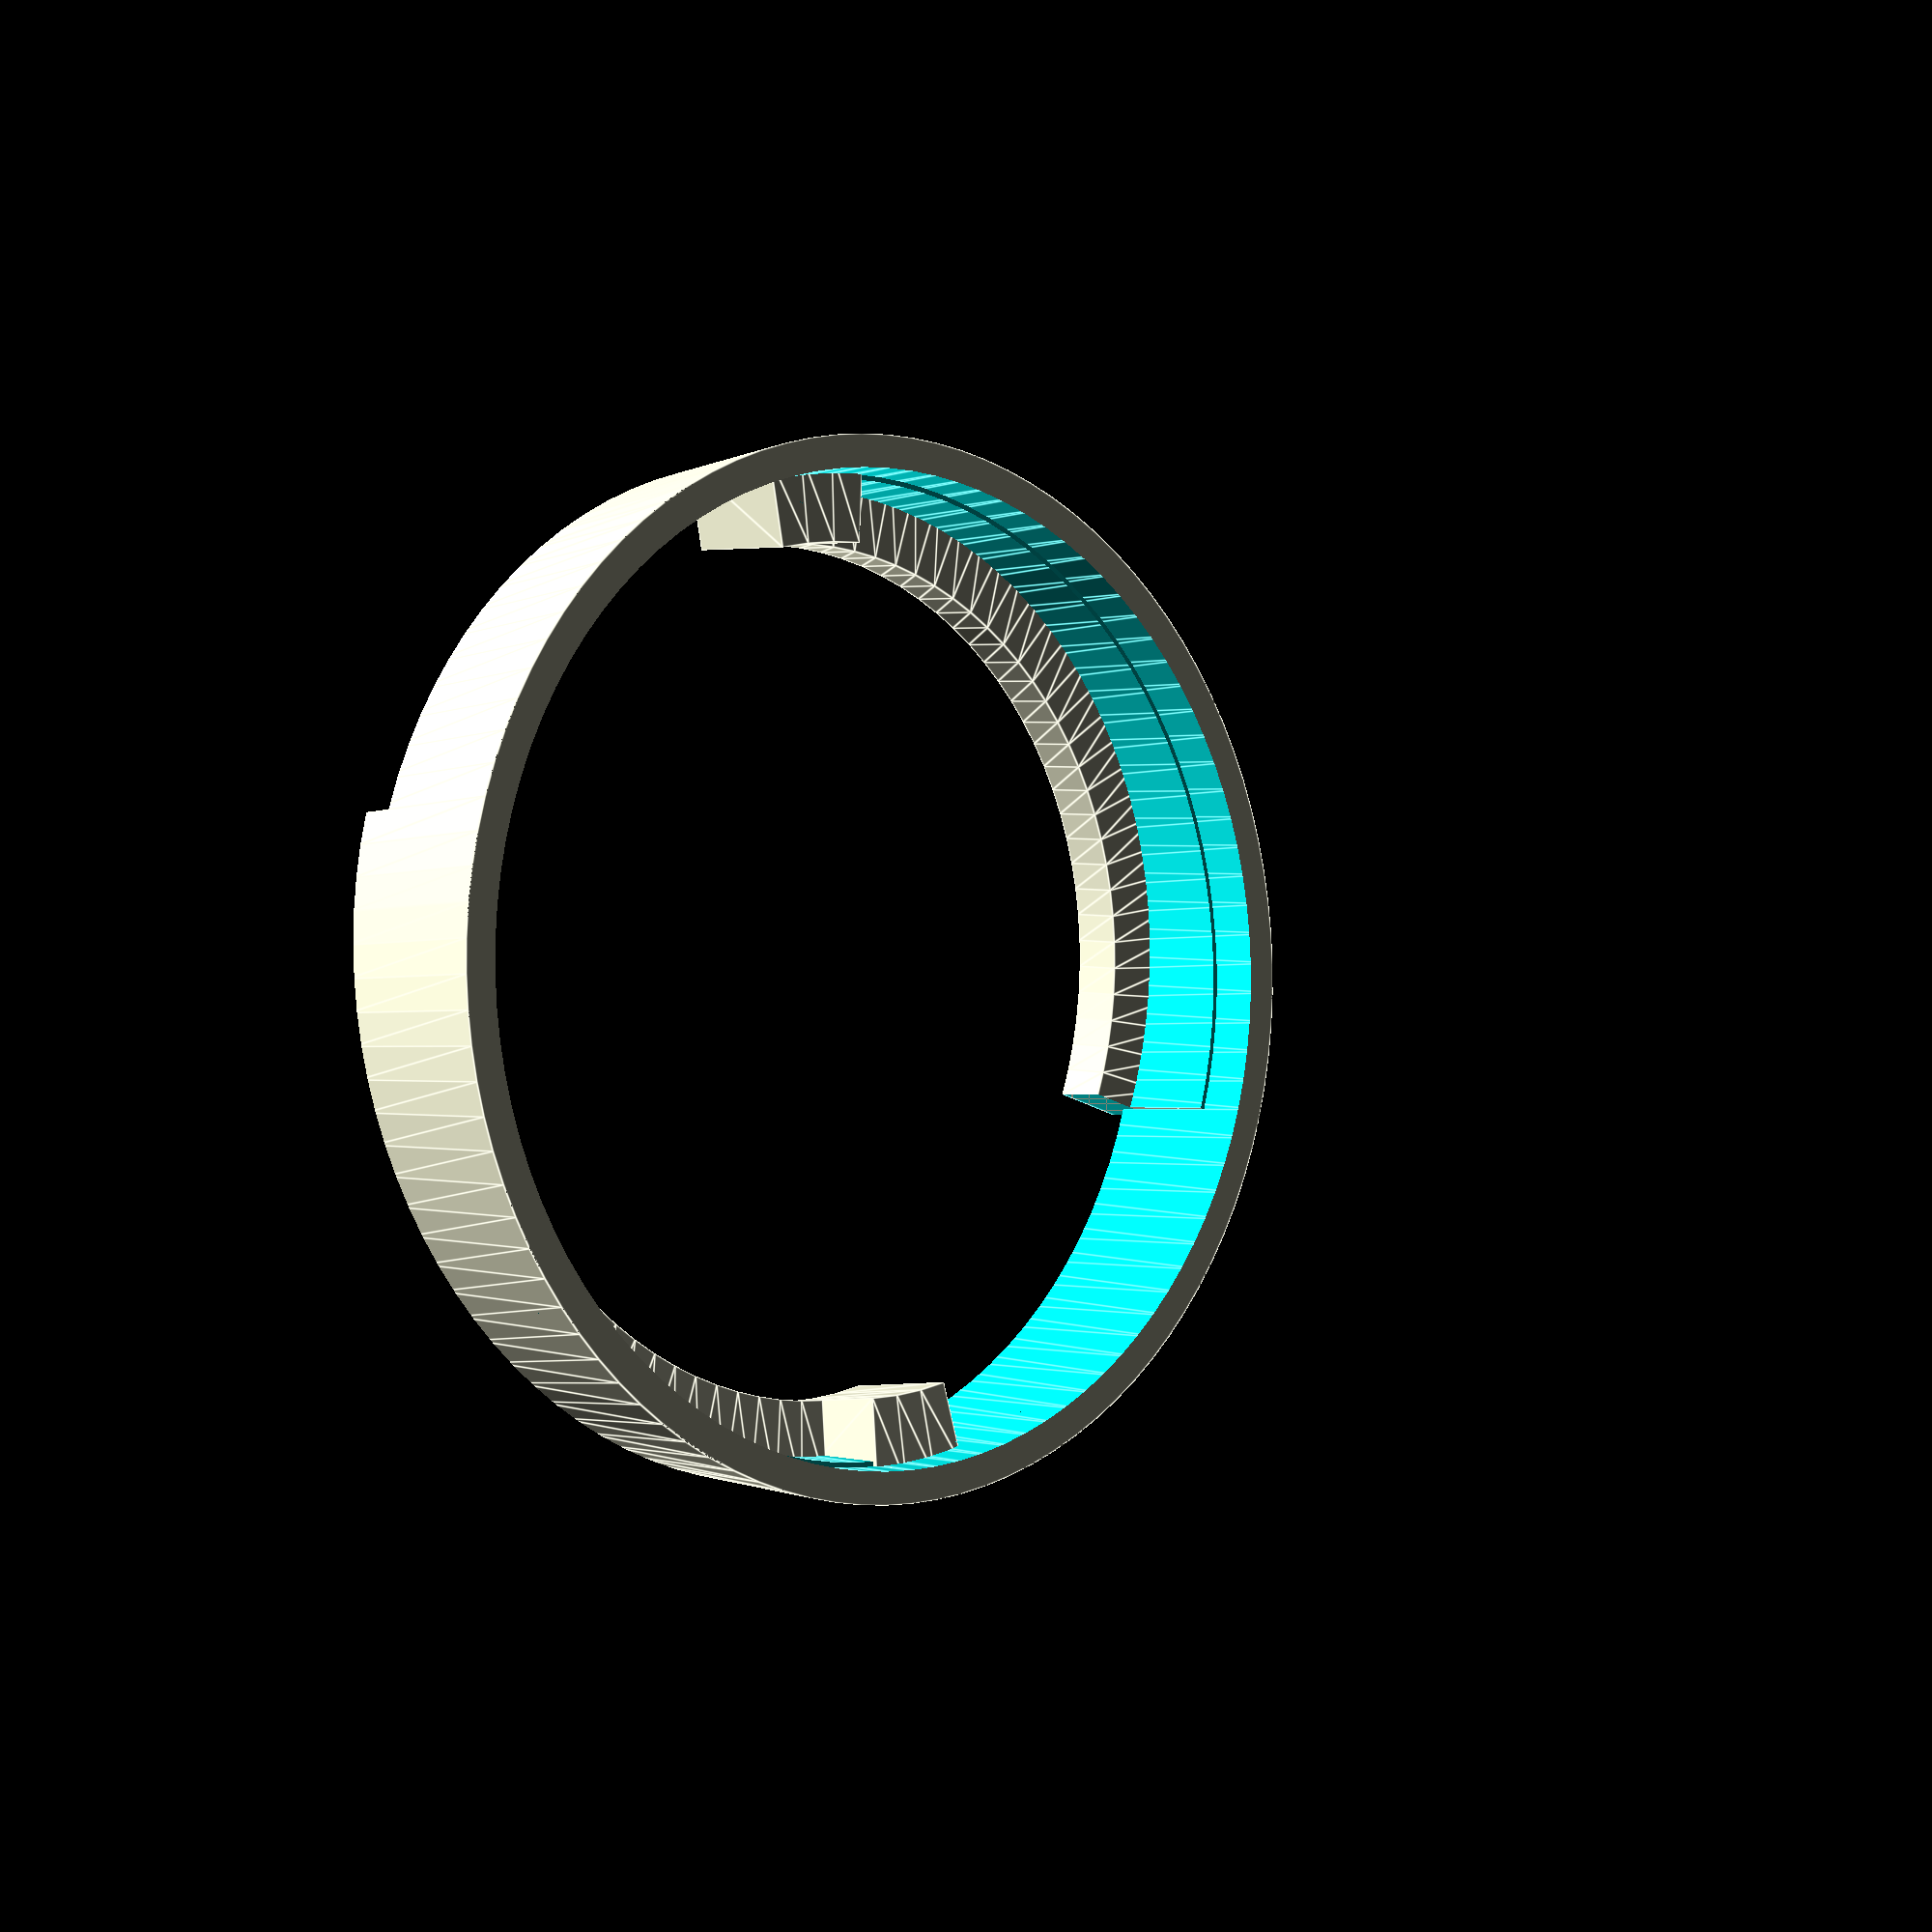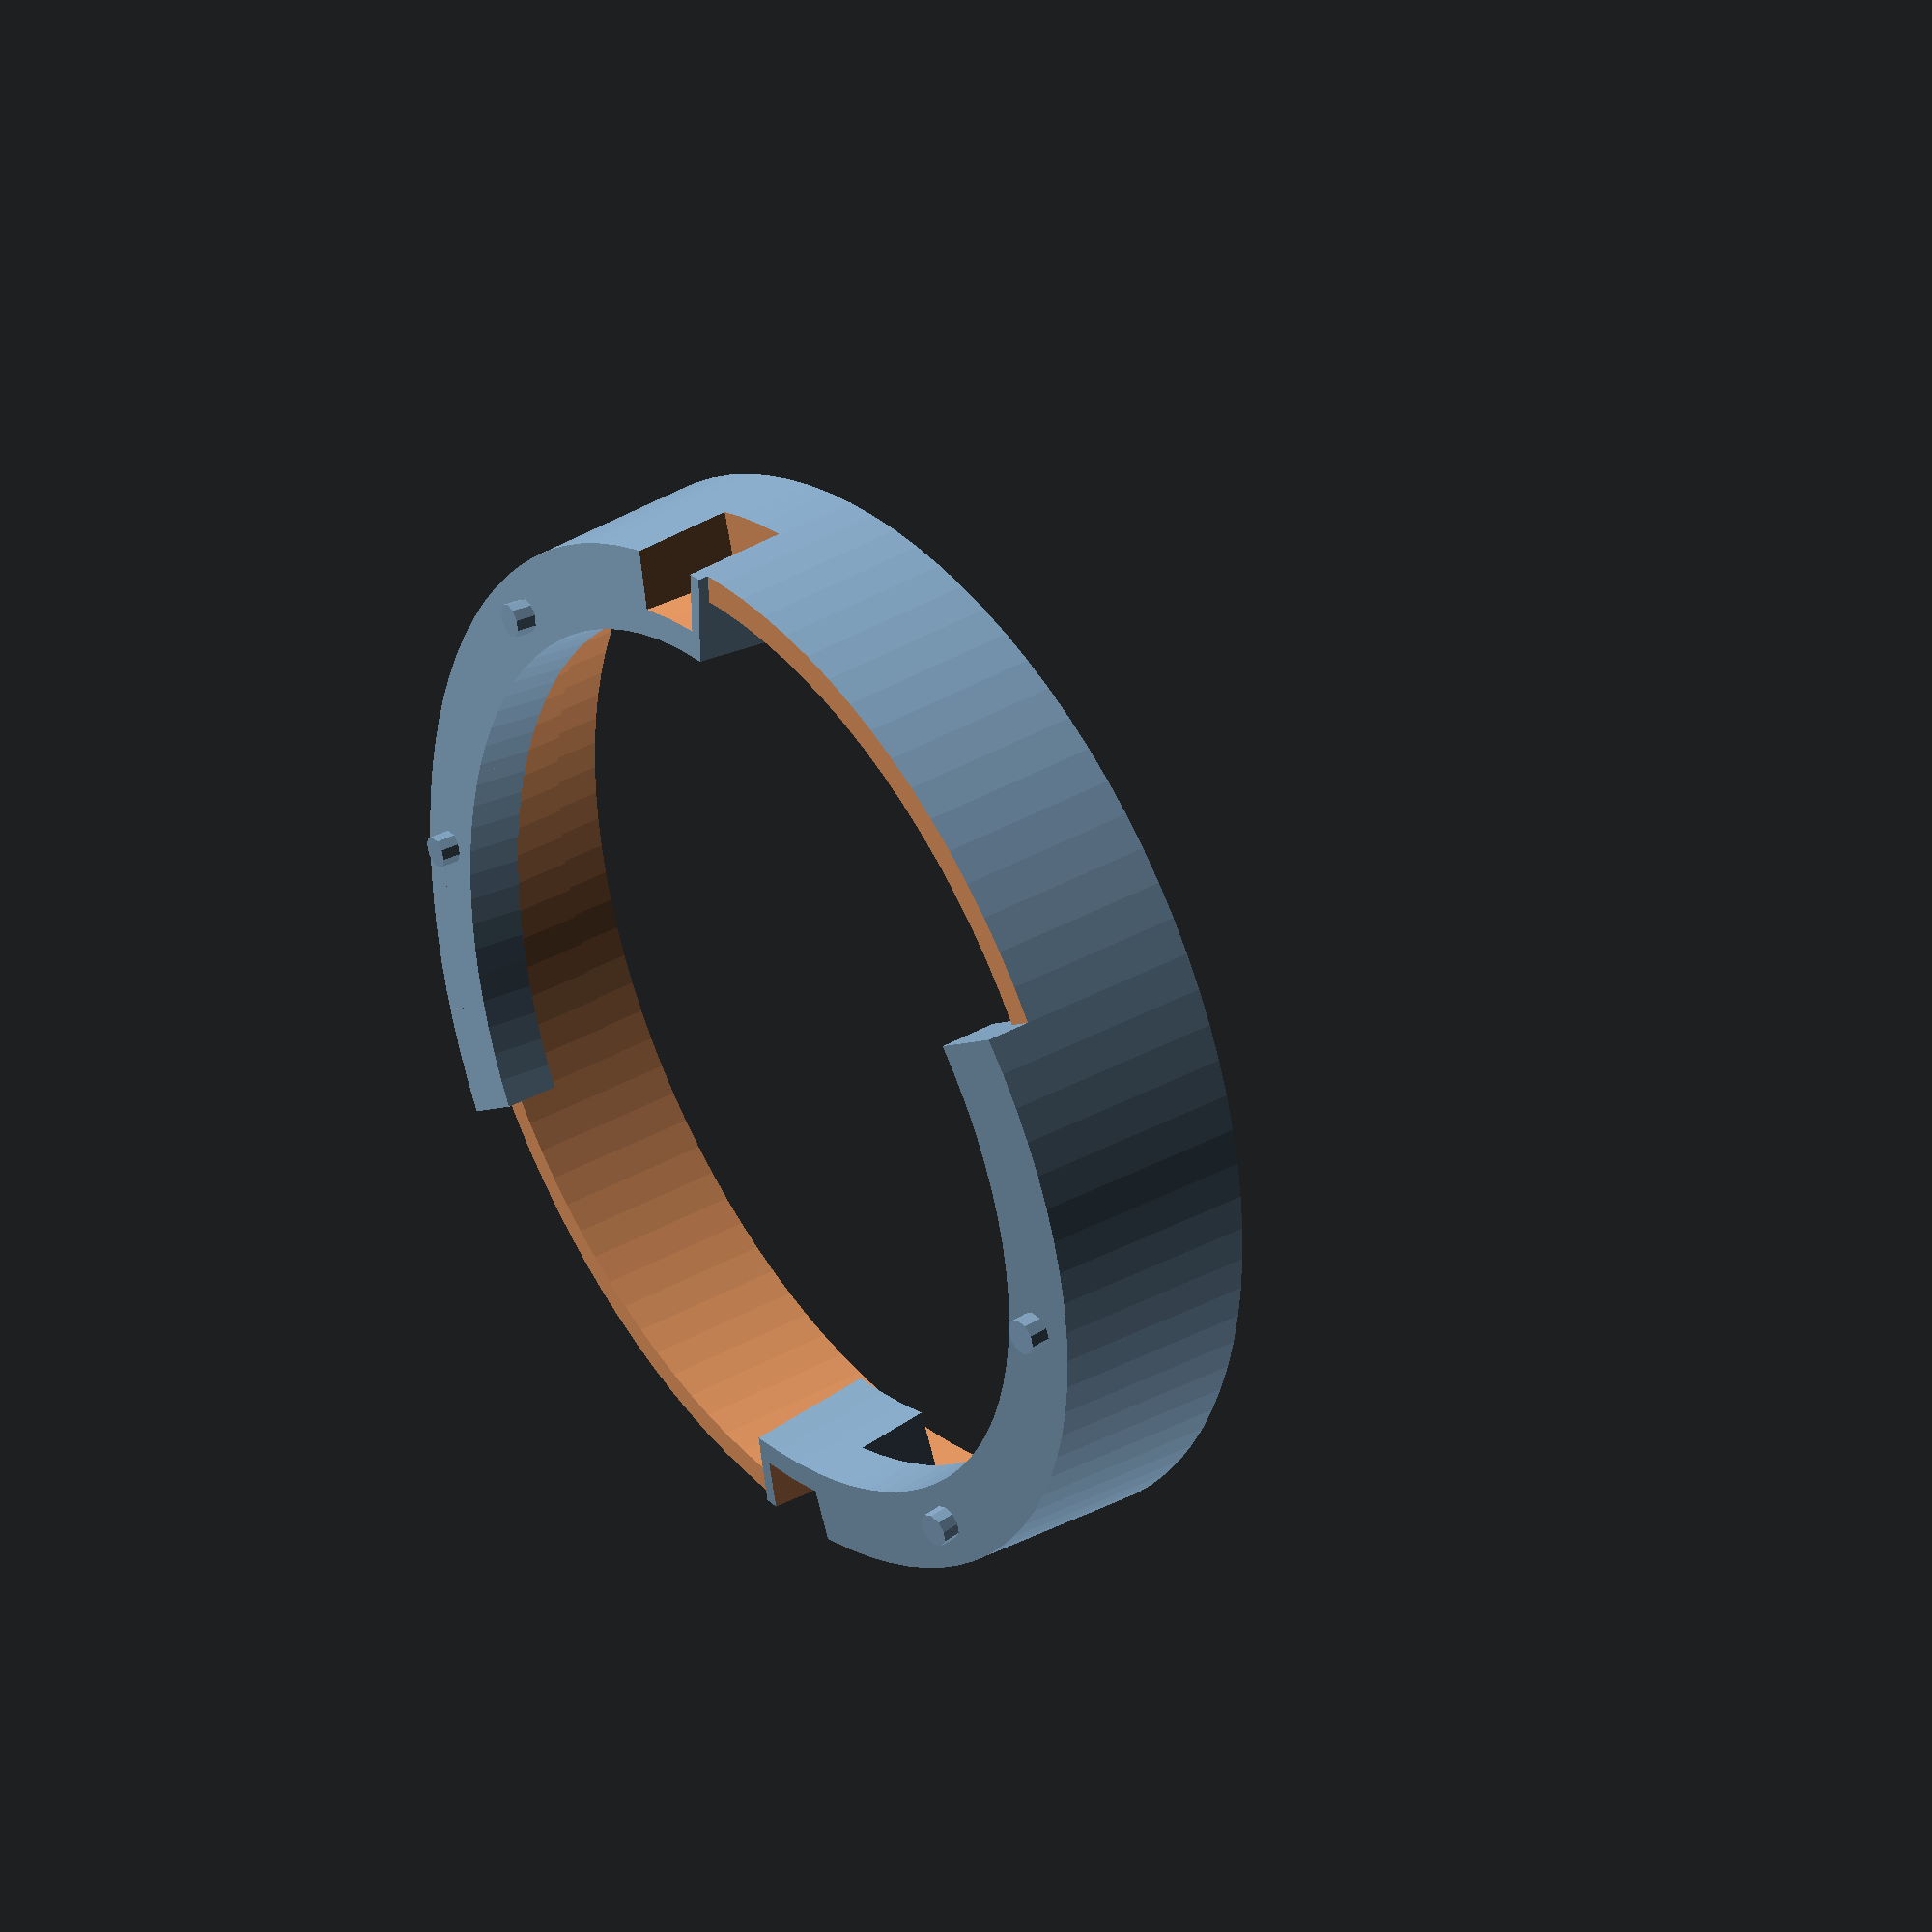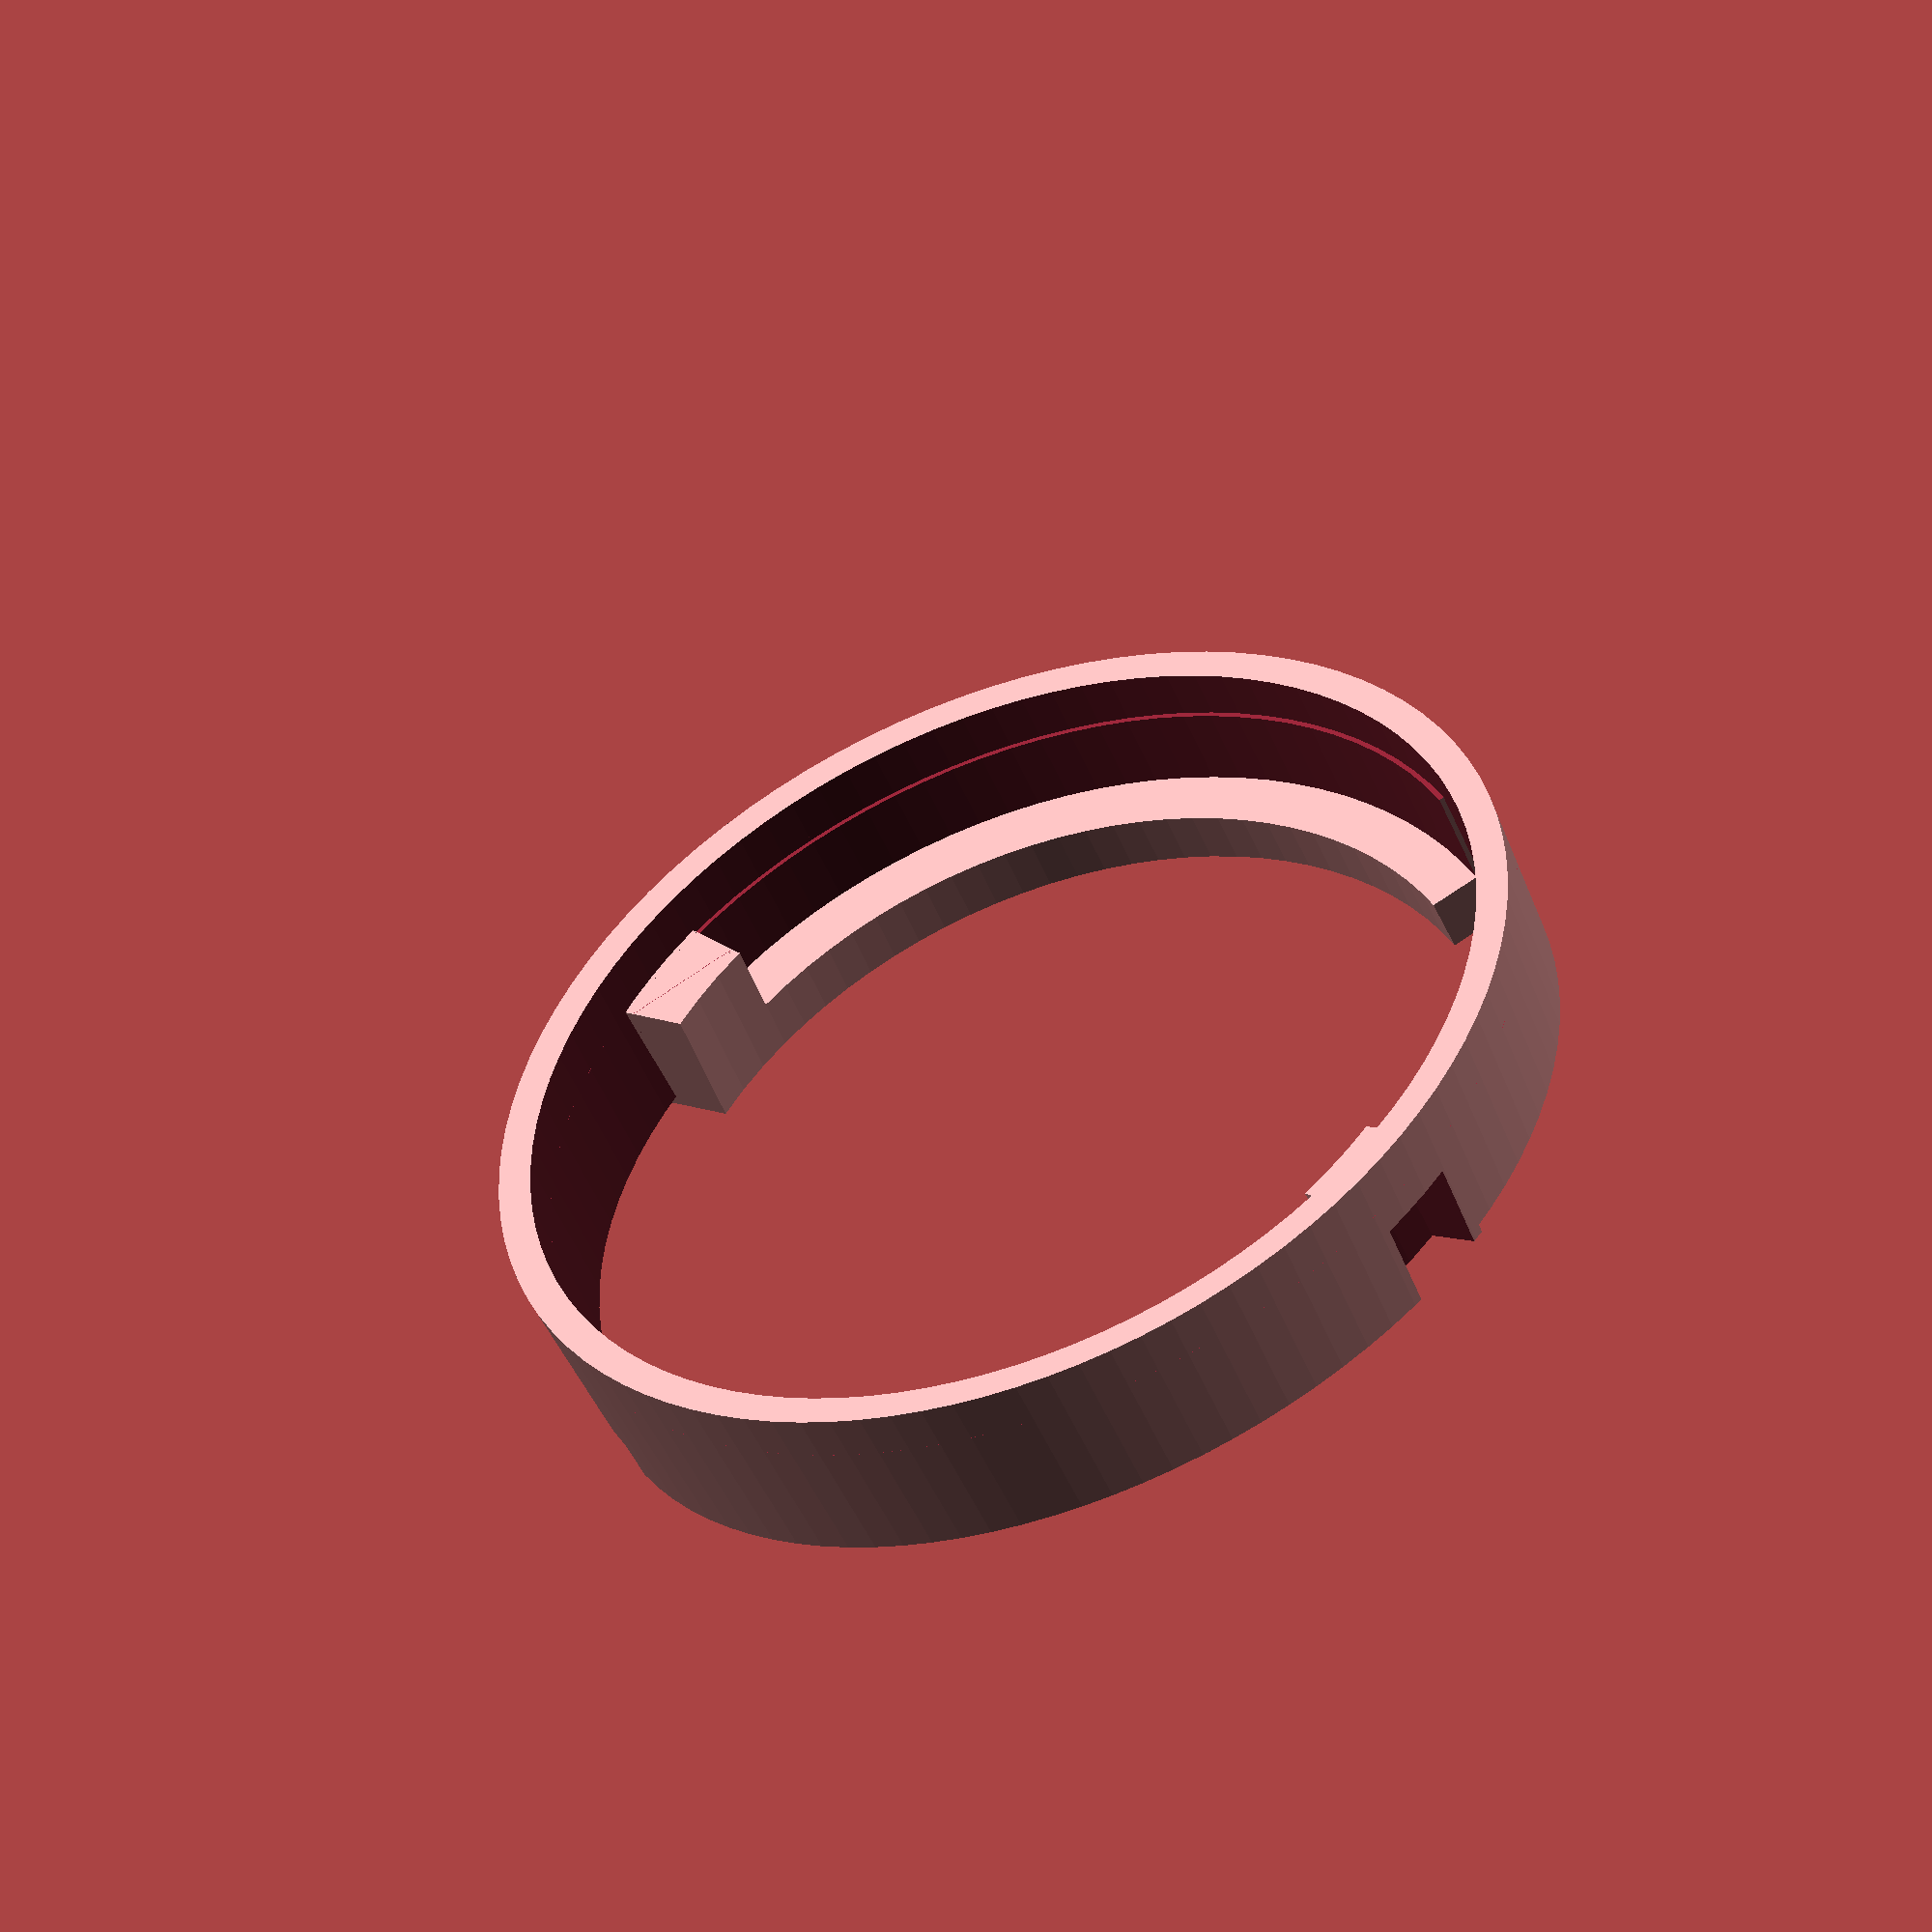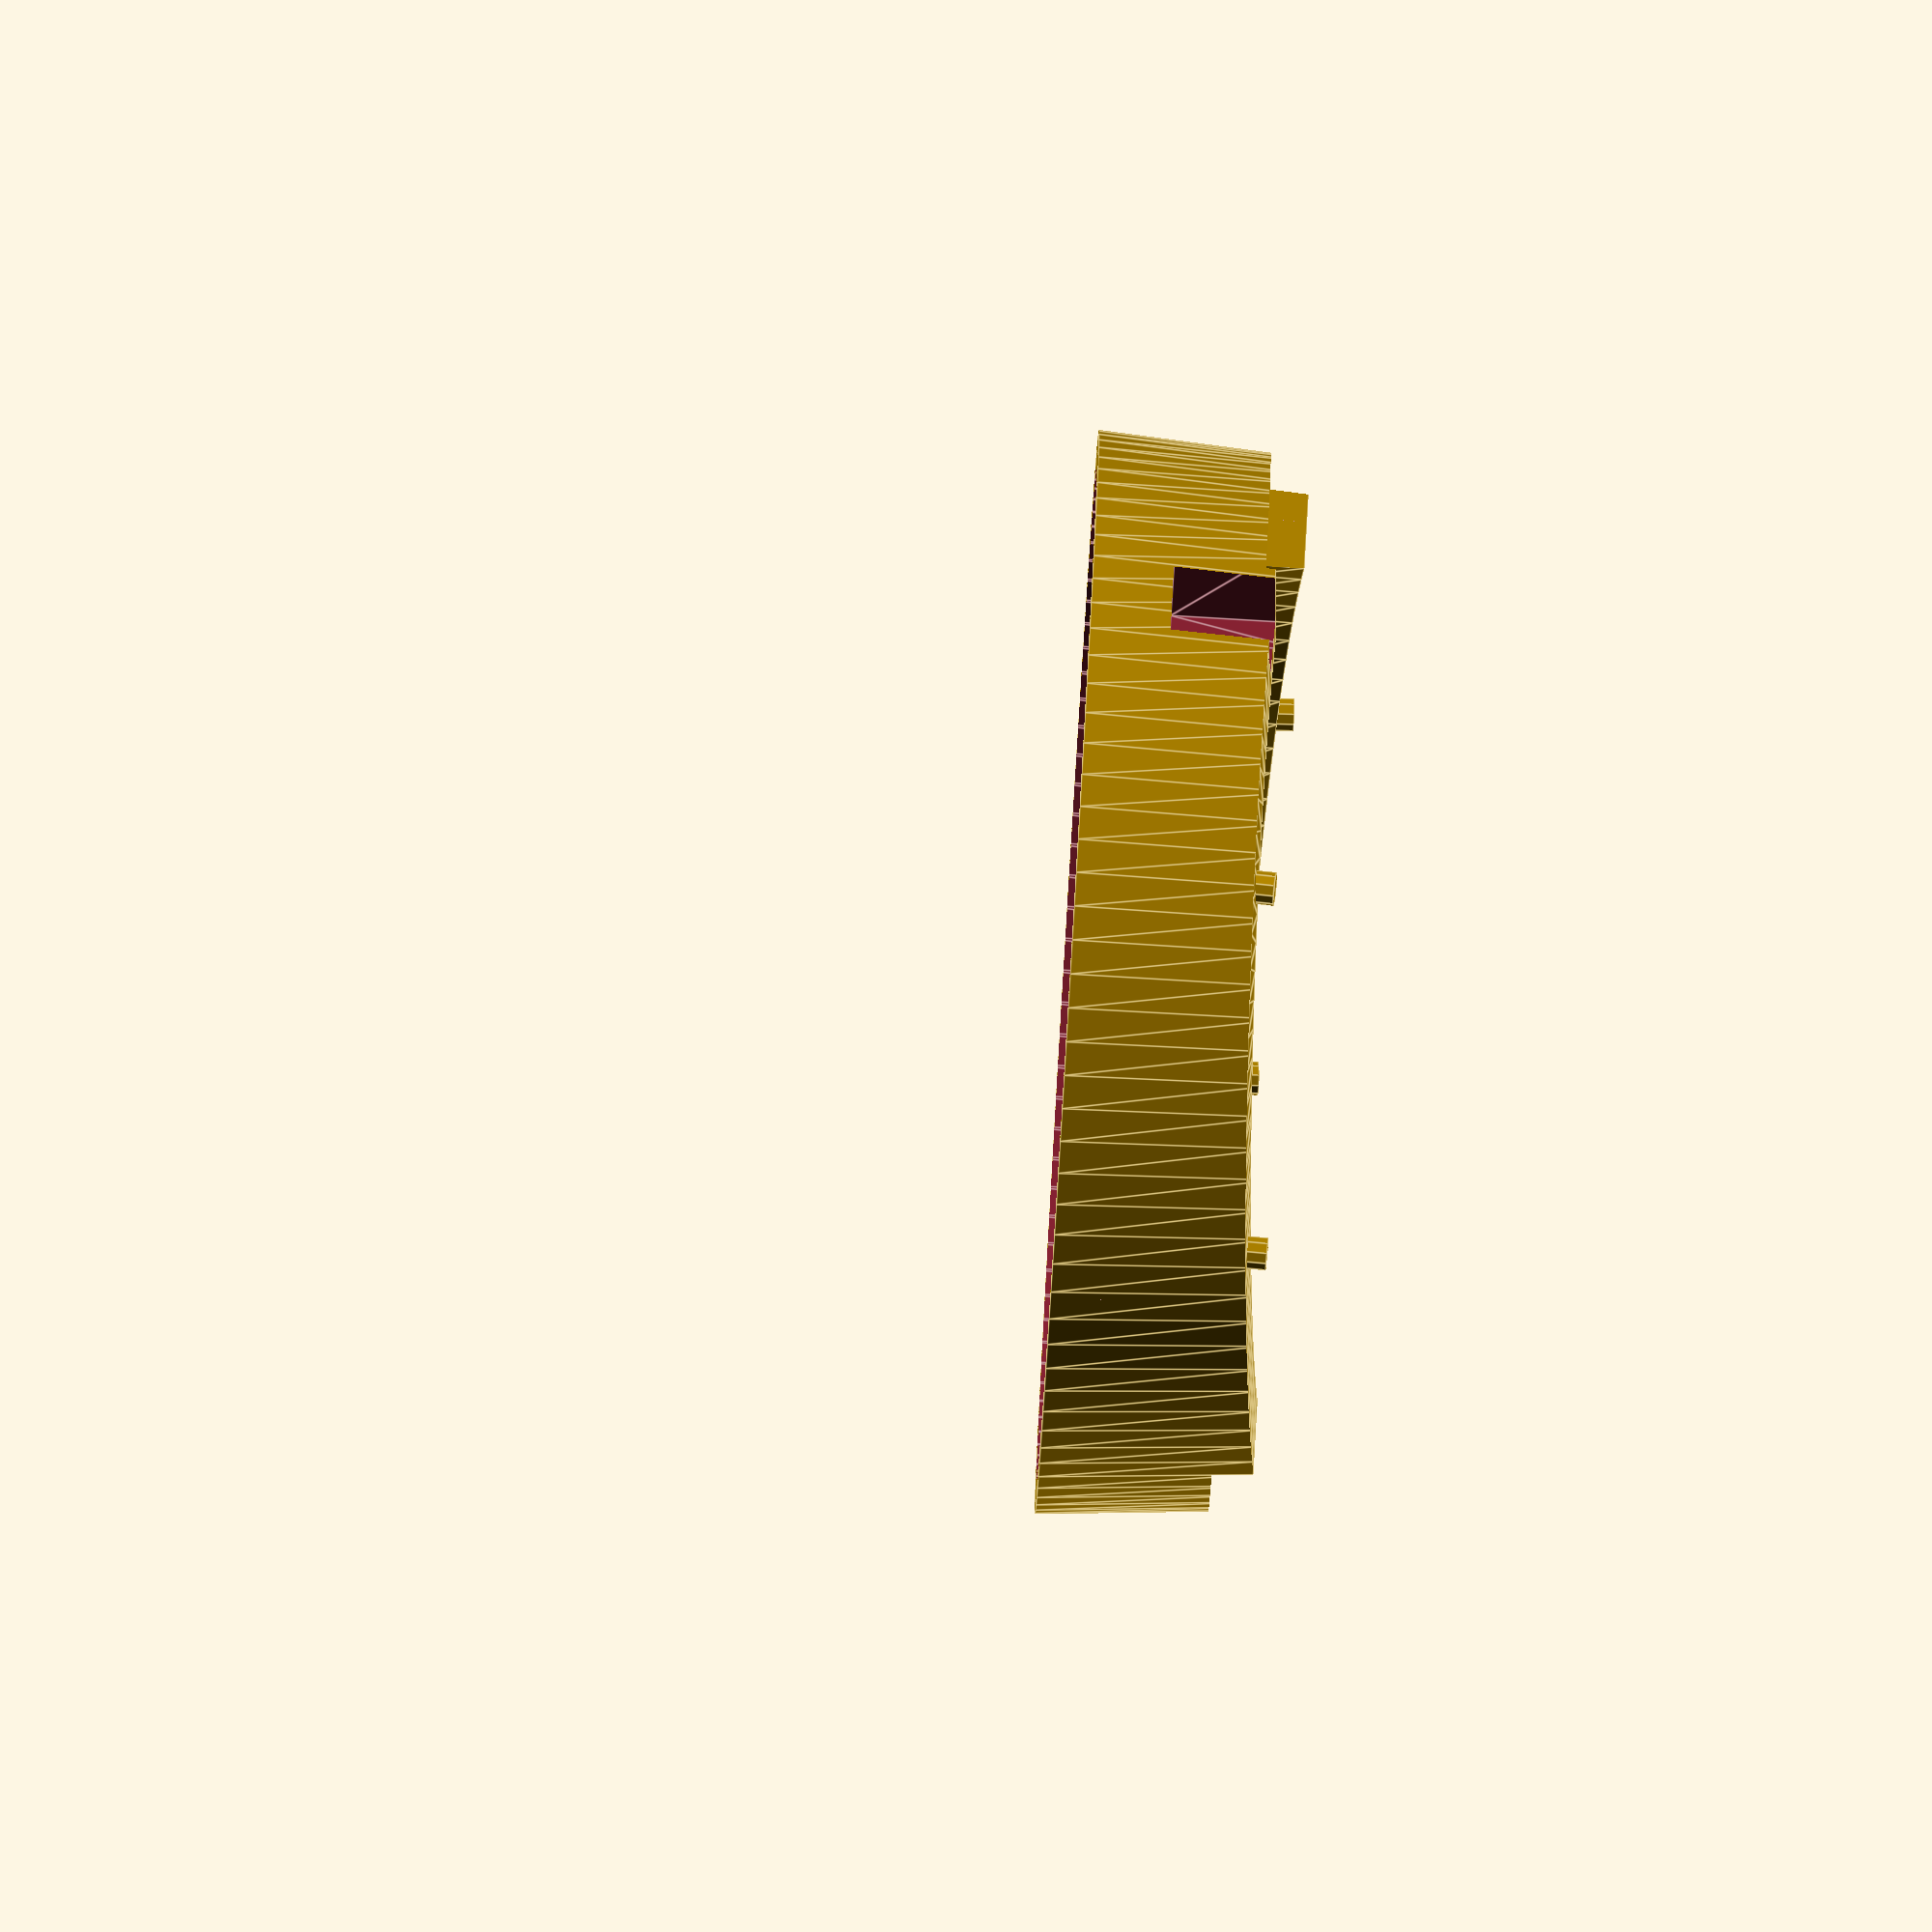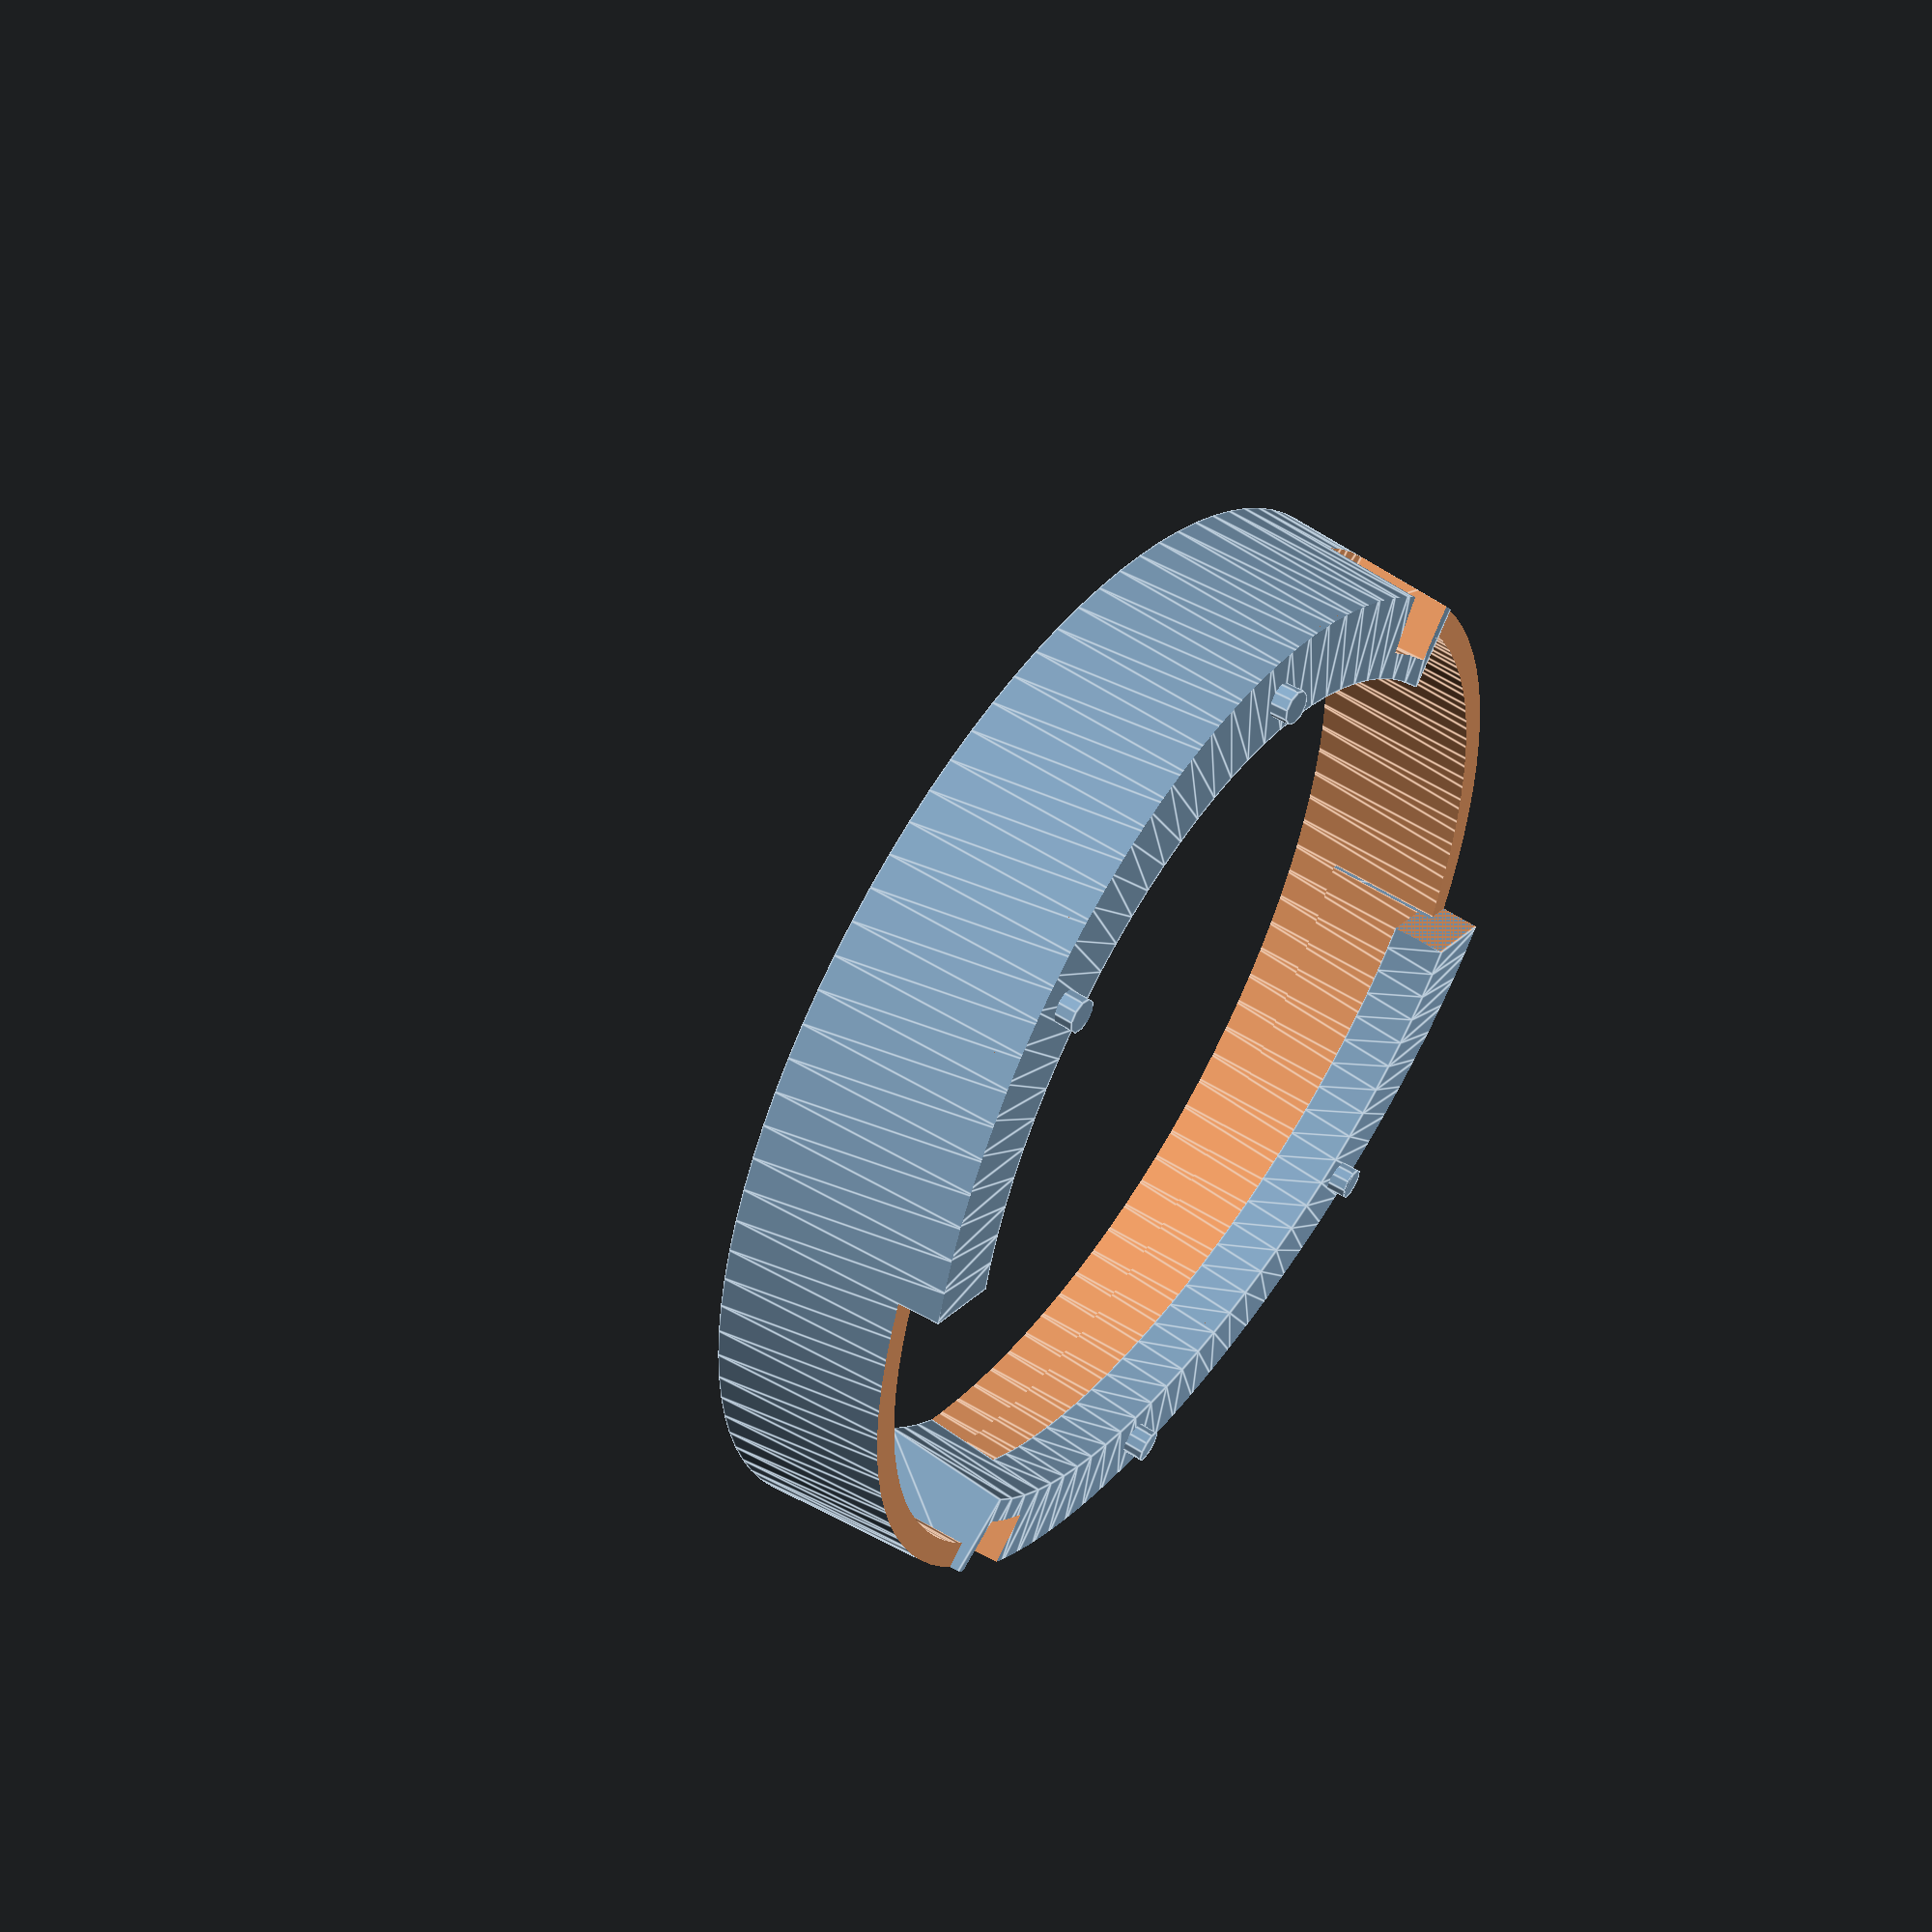
<openscad>
/*
 * Group Collar Insert Gen 1
 *
 * An experimental model of an espresso machine group collar insert inspired by
 * the Breville (r) line of espresso machines.
 *
 * Copyright (c) 2018, Darren Hart <darren@dvhart.com>
 * All rights reserved.
 *
 * License: BSD-2-Clause
 */

frags=100;
wall=2.6;
rwall=3.0;
ramp=6.3;
ramp_a=4;
pin=2.7;

// Modules
module stop_relief(z=0) {
    rotate([0,0,z+109]) {
        rotate_extrude(angle=9.5, $fn=frags) {
            translate([83.5/2-ramp+2,0,0]) square(size=[ramp+3,10.6]);
        }
    }
}

module ramp(z=0) {
    rotate([0,0,z]) {
        // this is innacurate and ugly, we need a follow-path library
        // maybe: https://www.thingiverse.com/thing:186660
        // ref from: https://github.com/openscad/openscad/issues/114
        difference() {
            rotate([ramp_a,0,0]) {
                // ramp
                rotate_extrude(angle=107, $fn=frags) {
                    translate([83.5/2-6.3,0,0]) square(size=[ramp+1,4.5]);
                }
                // stop
                rotate([0,0,107]) {
                    rotate_extrude(angle=13, $fn=frags) {
                        translate([83.5/2-ramp,0,0]) square(size=[ramp+1,10.6]);
                    }
                }                
                // alignment pins
                // x rotation counteracts ramp angle rotation (pins are vertical)
                rotate([-ramp_a,0,35]) translate([38.5,0,-1.5]) cylinder(h=2, d=pin, $fn=10);
                rotate([-ramp_a,0,80]) translate([38.5,0,-1.5]) cylinder(h=2, d=pin, $fn=10);
            }
            // trim the beginning to be vertical (after the rotation)
            translate([0,-50,0]) cube(50);
        }

        // Thicker walls above ramps
        // FIXME: These should smooth into the wall from where they start through 7deg back 
        intersection() {
            difference() {
                cylinder(h=17, d2=86.00, d1=83.5, $fn=frags);
                cylinder(h=40, d2=86.00-2*rwall, d1=83.5-2*rwall, $fn=frags, center=true);
                translate([0,0,13]) cylinder(h=5, d=90);
                cube(size=[100, 100, 3.3*2], center=true);
            }
            union() {
                rotate_extrude(angle=108) square(50);
            }
        }
    }
}


intersection() {
    union() {
        // Main block minus inner cone
        difference() {
            translate([-50,-50,0]) cube(size=[100, 100, 17]);
            cylinder(h=40, d2=86.00-2*wall, d1=83.5-2*wall, $fn=frags, center=true);
            // Cut off the bottom before adding the ramps
            // This should go from 3.2 at 120deg to 3.4 at 180deg
            // FIXME: also needs follow-path library
            cube(size=[100, 100, 3.3*2], center=true);
        }
        // Ramps
        ramp(0);
        ramp(180);
    }
    difference() {
        // Outer funnel
        cylinder(h=17, d2=86.00, d1=83.5, $fn=frags);
        // Stop reliefs (alignment)
        stop_relief(0);
        stop_relief(180);
    }
}

echo(version=version());


</openscad>
<views>
elev=1.9 azim=16.2 roll=317.8 proj=p view=edges
elev=325.6 azim=213.6 roll=232.2 proj=p view=solid
elev=229.3 azim=153.4 roll=158.3 proj=o view=wireframe
elev=83.7 azim=332.3 roll=86.6 proj=o view=edges
elev=130.2 azim=158.4 roll=54.8 proj=p view=edges
</views>
